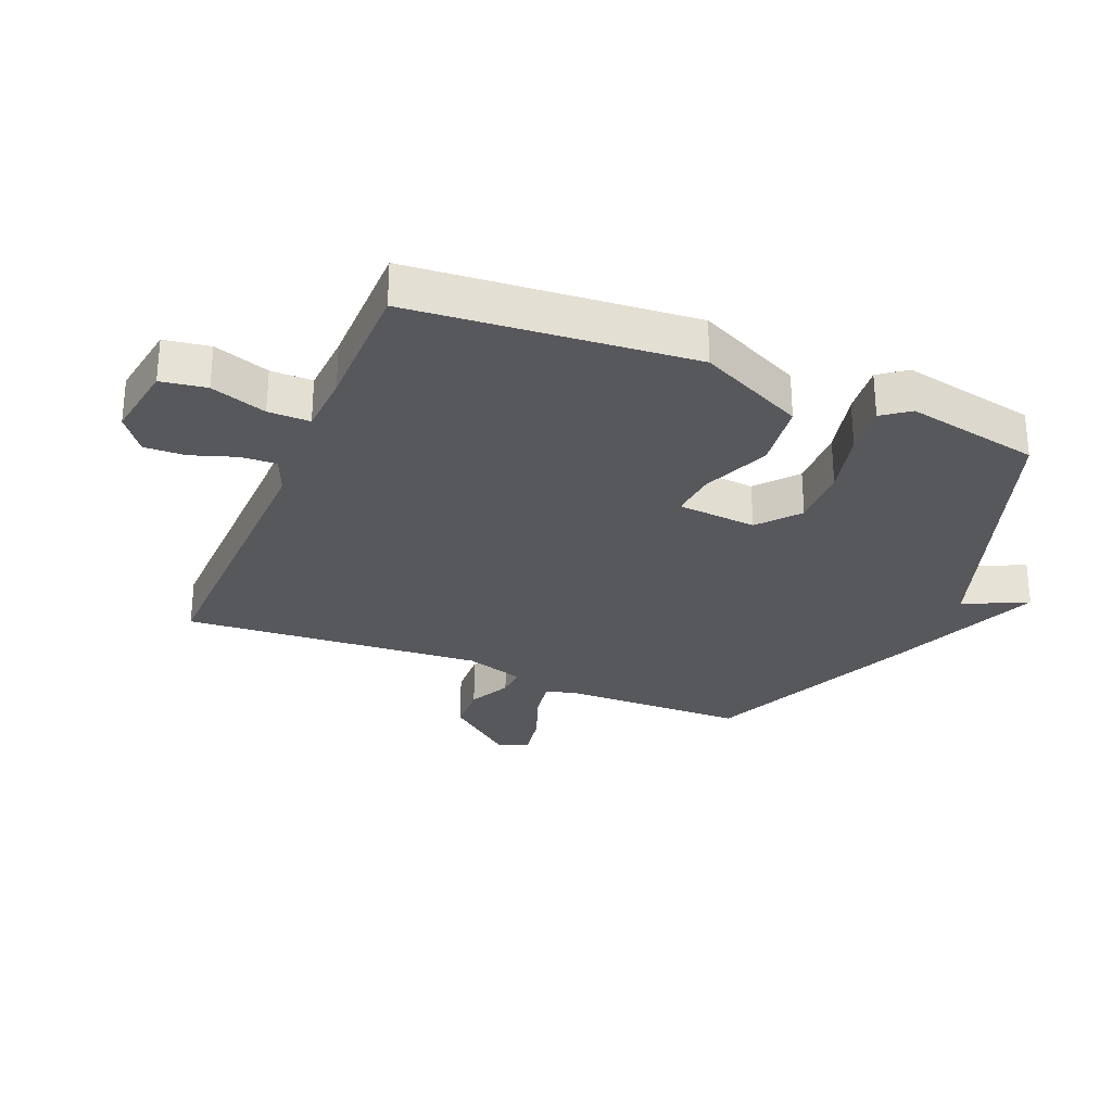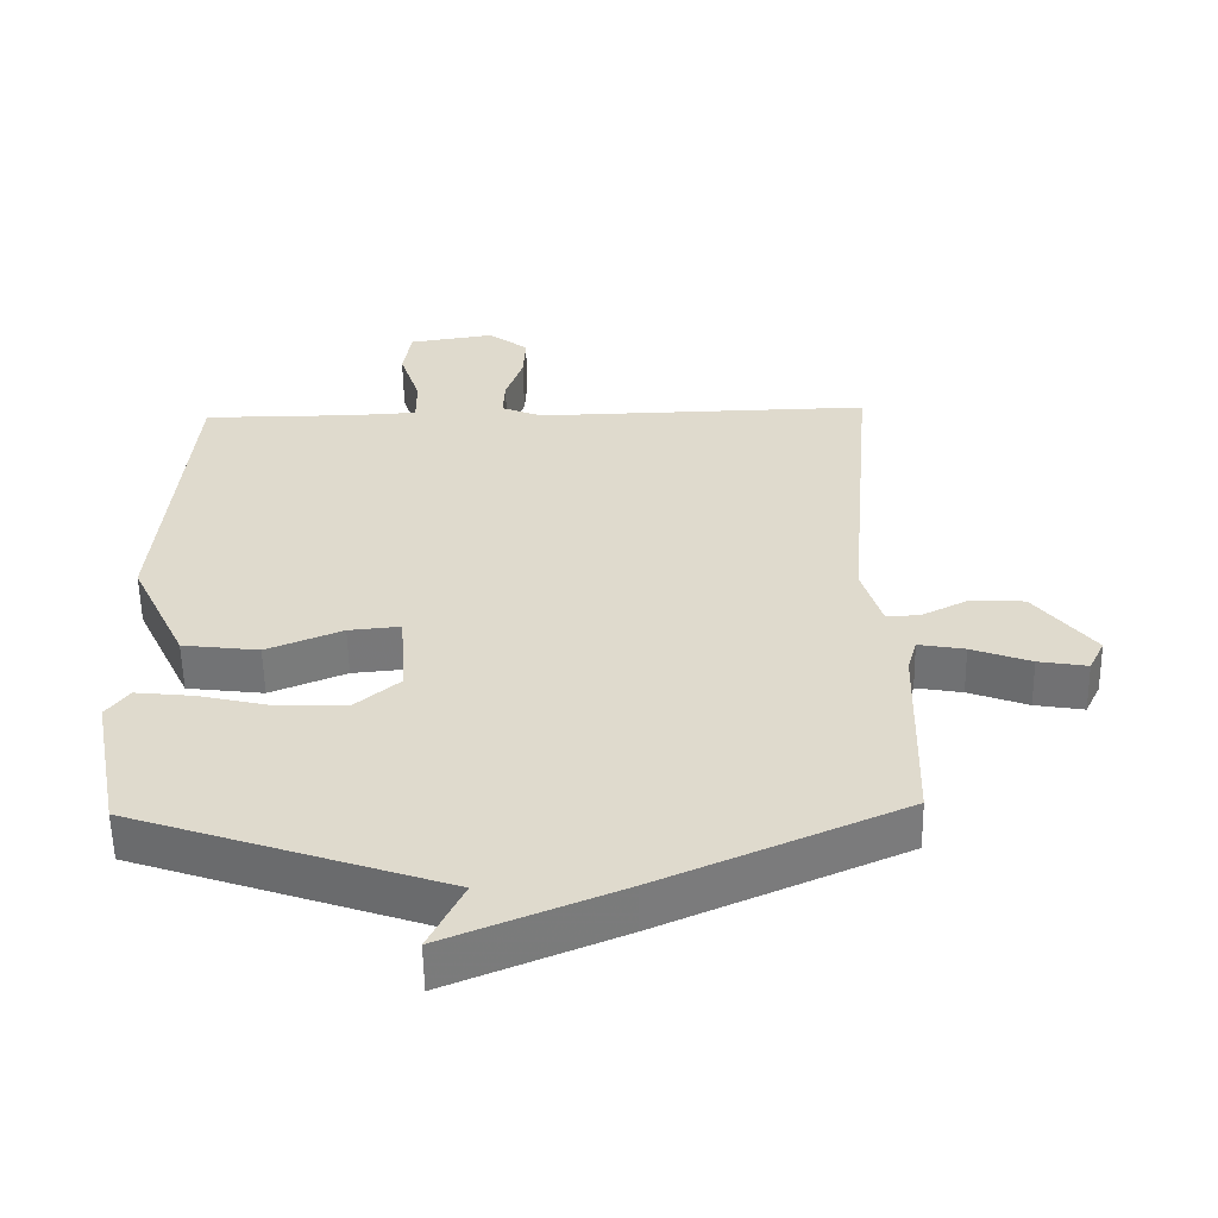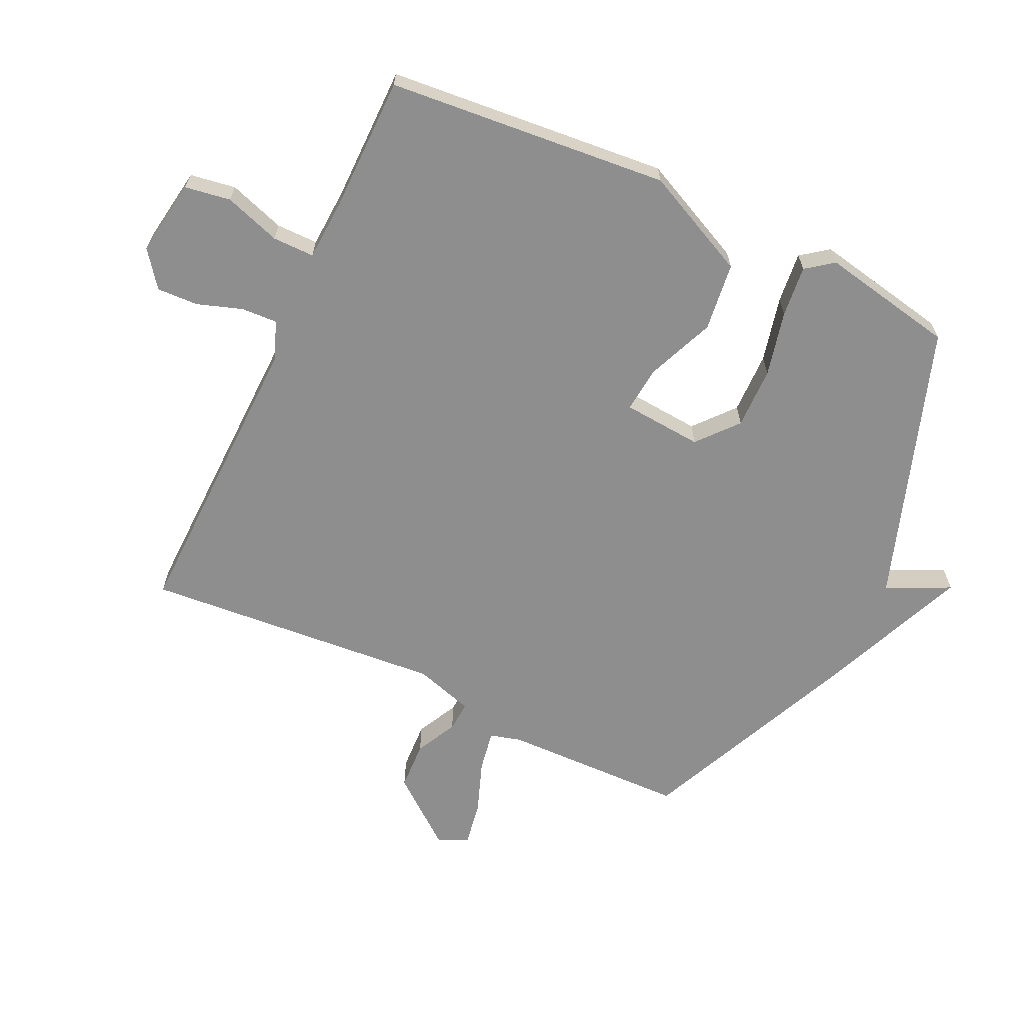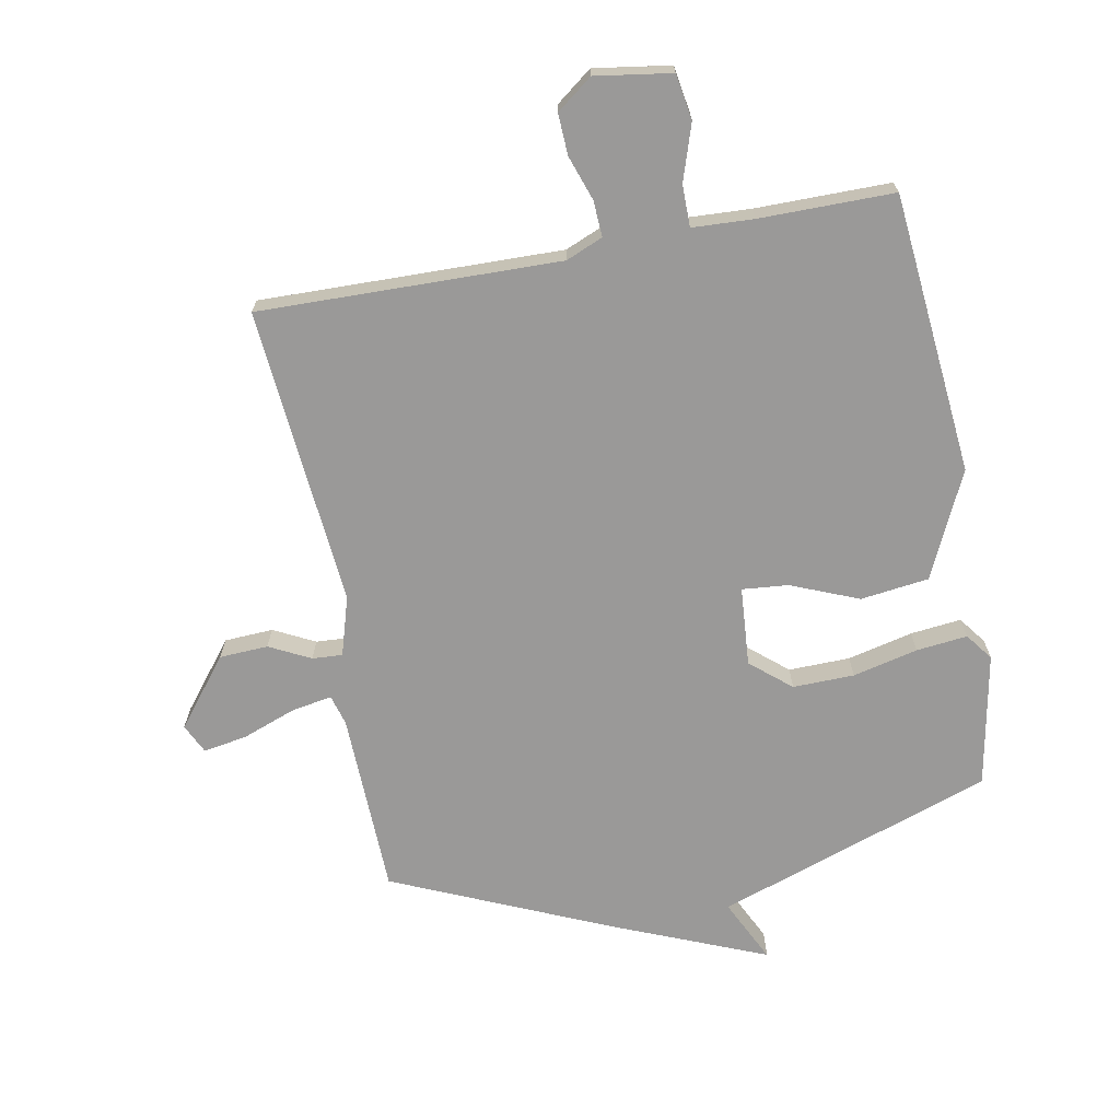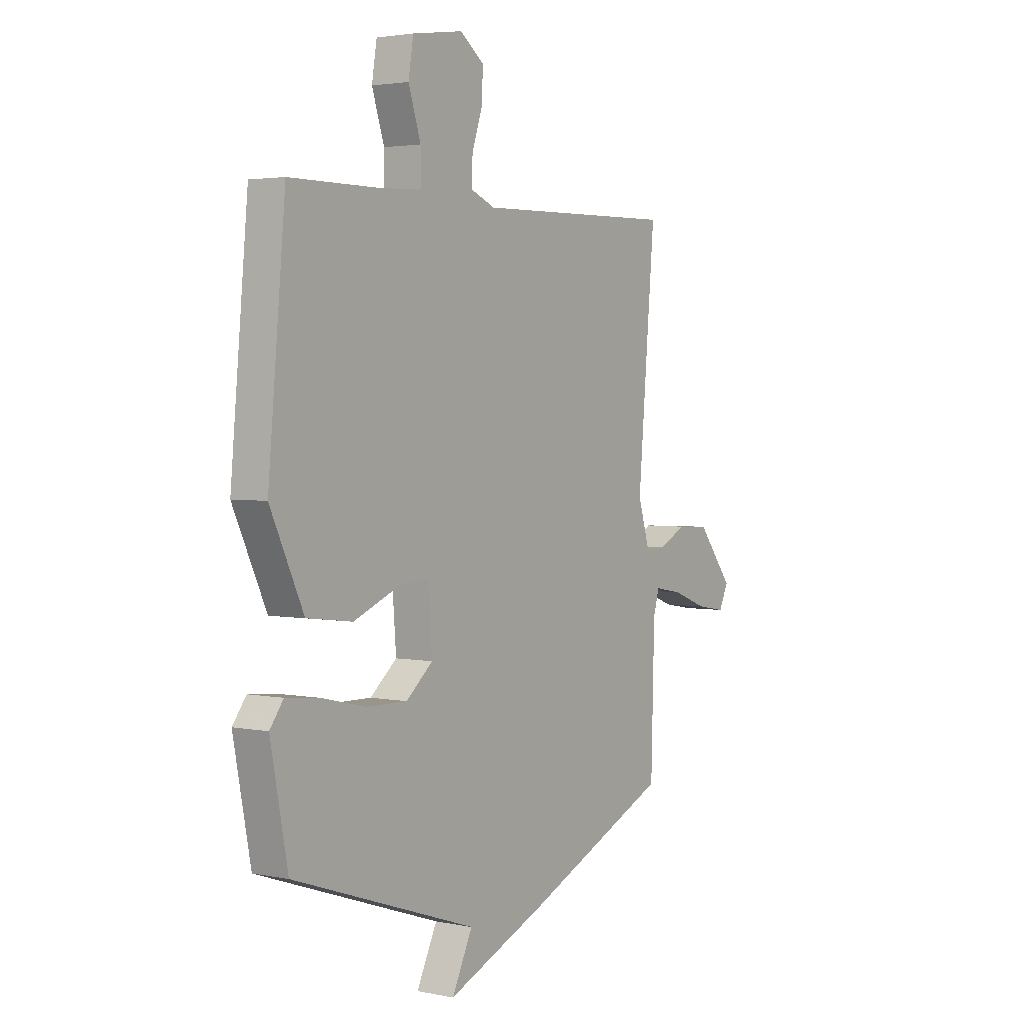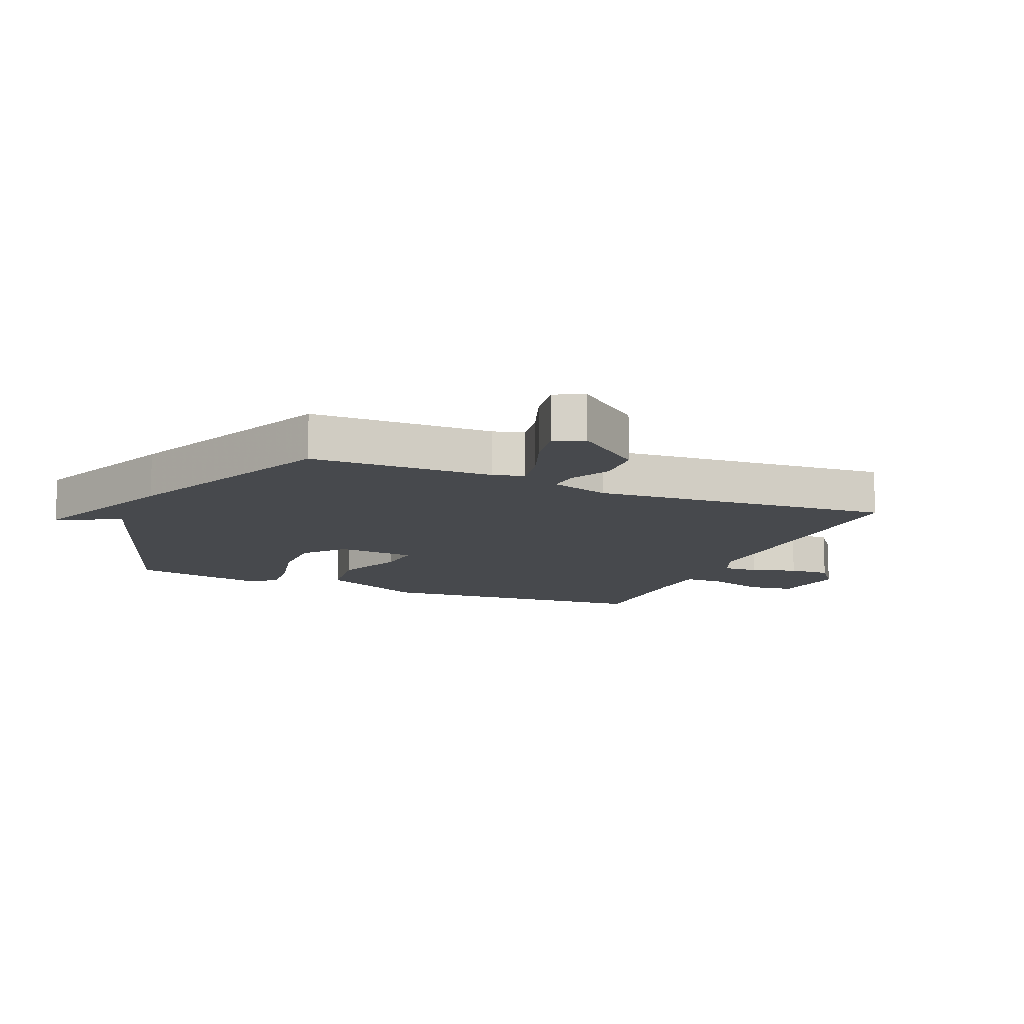
<metadata>
{"format":"obj","ext":"obj","renderer":"f3d","projection":"perspective","resolution":1024,"background":"white","views":[{"elev":-28.7,"azim":67.3,"up":"+Y"},{"elev":-57.0,"azim":-179.0,"up":"+Z"},{"elev":-65.0,"azim":64.6,"up":"+Y"},{"elev":-69.1,"azim":10.7,"up":"+Y"},{"elev":2.9,"azim":124.6,"up":"+Z"},{"elev":-12.0,"azim":-113.1,"up":"+Y"}]}
</metadata>
<code>
v -0.5 0.07 -0.5
v -0.508 0.07 -0.202
v -0.522 0.07 -0.152
v -0.589 0.07 -0.164
v -0.675 0.07 -0.196
v -0.746 0.07 -0.208
v -0.769 0.07 -0.16
v -0.682 0.07 -0.05
v -0.603 0.07 -0.046
v -0.536 0.07 -0.08
v -0.487 0.07 -0.083
v -0.458 0.07 0.013
v -0.5 0.07 0.5
v -0.011 0.07 0.49
v 0.049 0.07 0.515
v 0.046 0.07 0.573
v 0.021 0.07 0.646
v 0.018 0.07 0.713
v 0.076 0.07 0.757
v 0.2 0.07 0.738
v 0.212 0.07 0.664
v 0.182 0.07 0.573
v 0.182 0.07 0.505
v 0.281 0.07 0.5
v 0.5 0.07 0.5
v 0.542 0.07 0.044
v 0.461 0.07 -0.128
v 0.35 0.07 -0.142
v 0.24 0.07 -0.097
v 0.165 0.07 -0.09
v 0.155 0.07 -0.219
v 0.22 0.07 -0.274
v 0.32 0.07 -0.272
v 0.426 0.07 -0.247
v 0.509 0.07 -0.238
v 0.542 0.07 -0.282
v 0.5 0.07 -0.5
v 0.051 0.07 -0.654
v 0.101 0.07 -0.757
v -0.149 0.07 -0.654
v -0.5 0 -0.5
v -0.508 0 -0.202
v -0.522 0 -0.152
v -0.589 0 -0.164
v -0.675 0 -0.196
v -0.746 0 -0.208
v -0.769 0 -0.16
v -0.682 0 -0.05
v -0.603 0 -0.046
v -0.536 0 -0.08
v -0.487 0 -0.083
v -0.458 0 0.013
v -0.5 0 0.5
v -0.011 0 0.49
v 0.049 0 0.515
v 0.046 0 0.573
v 0.021 0 0.646
v 0.018 0 0.713
v 0.076 0 0.757
v 0.2 0 0.738
v 0.212 0 0.664
v 0.182 0 0.573
v 0.182 0 0.505
v 0.281 0 0.5
v 0.5 0 0.5
v 0.542 0 0.044
v 0.461 0 -0.128
v 0.35 0 -0.142
v 0.24 0 -0.097
v 0.165 0 -0.09
v 0.155 0 -0.219
v 0.22 0 -0.274
v 0.32 0 -0.272
v 0.426 0 -0.247
v 0.509 0 -0.238
v 0.542 0 -0.282
v 0.5 0 -0.5
v 0.051 0 -0.654
v 0.101 0 -0.757
v -0.149 0 -0.654
f 40 1 2
f 39 40 2
f 38 39 2
f 36 37 38
f 35 36 38
f 34 35 38
f 33 34 38
f 32 33 38
f 38 2 3
f 32 38 3
f 31 32 3
f 30 31 3
f 27 28 29
f 26 27 29
f 25 26 29
f 24 25 29
f 23 24 29 30
f 22 23 30 3
f 20 21 22
f 19 20 22
f 18 19 22
f 17 18 22
f 16 17 22
f 15 16 22
f 12 13 14
f 11 12 14 15
f 8 9 10
f 7 8 10
f 6 7 10
f 5 6 10
f 4 5 10
f 4 10 11
f 3 4 11
f 3 11 15 22
f 42 41 80
f 42 80 79
f 42 79 78
f 78 77 76
f 78 76 75
f 78 75 74
f 78 74 73
f 78 73 72
f 43 42 78
f 43 78 72
f 43 72 71
f 43 71 70
f 69 68 67
f 69 67 66
f 69 66 65
f 69 65 64
f 70 69 64 63
f 43 70 63 62
f 62 61 60
f 62 60 59
f 62 59 58
f 62 58 57
f 62 57 56
f 62 56 55
f 54 53 52
f 55 54 52 51
f 50 49 48
f 50 48 47
f 50 47 46
f 50 46 45
f 50 45 44
f 51 50 44
f 51 44 43
f 62 55 51 43
f 1 41 42 2
f 2 42 43 3
f 3 43 44 4
f 4 44 45 5
f 5 45 46 6
f 6 46 47 7
f 7 47 48 8
f 8 48 49 9
f 9 49 50 10
f 10 50 51 11
f 11 51 52 12
f 12 52 53 13
f 13 53 54 14
f 14 54 55 15
f 15 55 56 16
f 16 56 57 17
f 17 57 58 18
f 18 58 59 19
f 19 59 60 20
f 20 60 61 21
f 21 61 62 22
f 22 62 63 23
f 23 63 64 24
f 24 64 65 25
f 25 65 66 26
f 26 66 67 27
f 27 67 68 28
f 28 68 69 29
f 29 69 70 30
f 30 70 71 31
f 31 71 72 32
f 32 72 73 33
f 33 73 74 34
f 34 74 75 35
f 35 75 76 36
f 36 76 77 37
f 37 77 78 38
f 38 78 79 39
f 39 79 80 40
f 40 80 41 1

</code>
